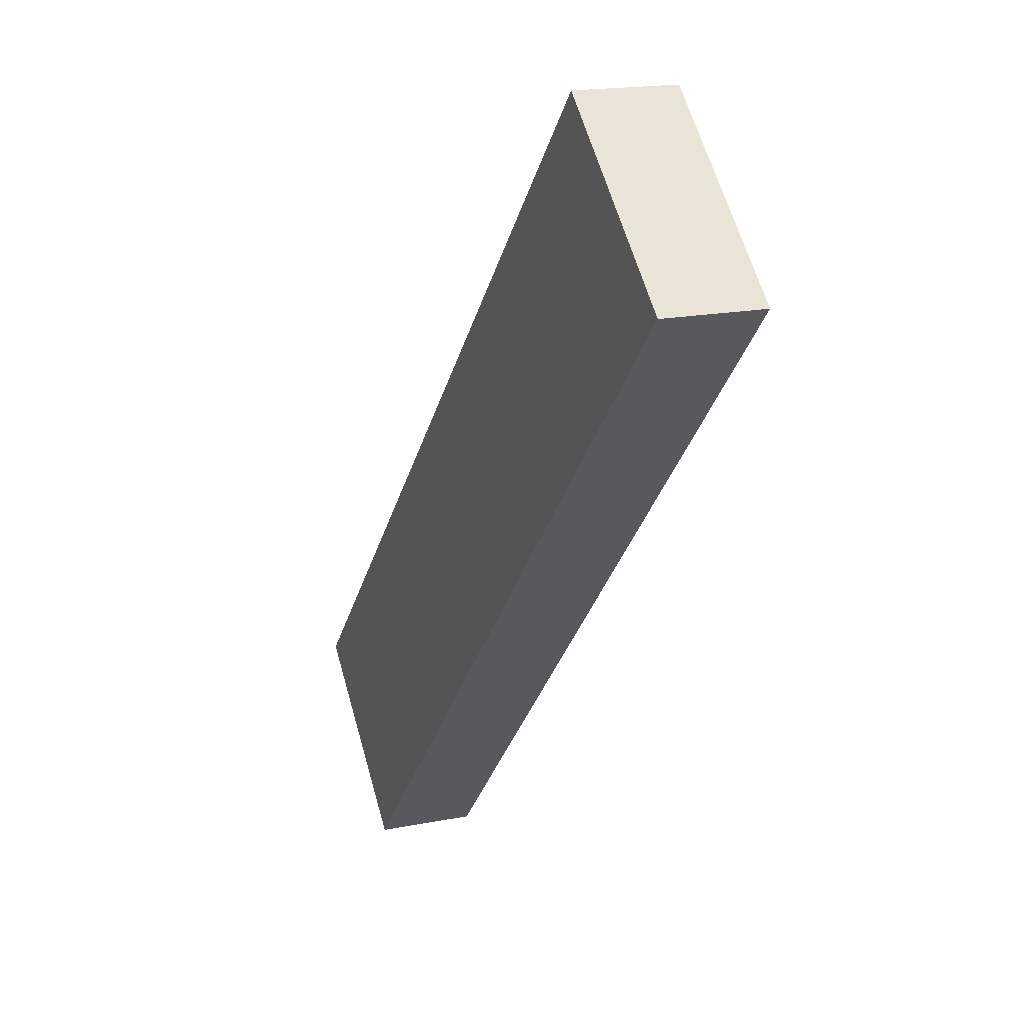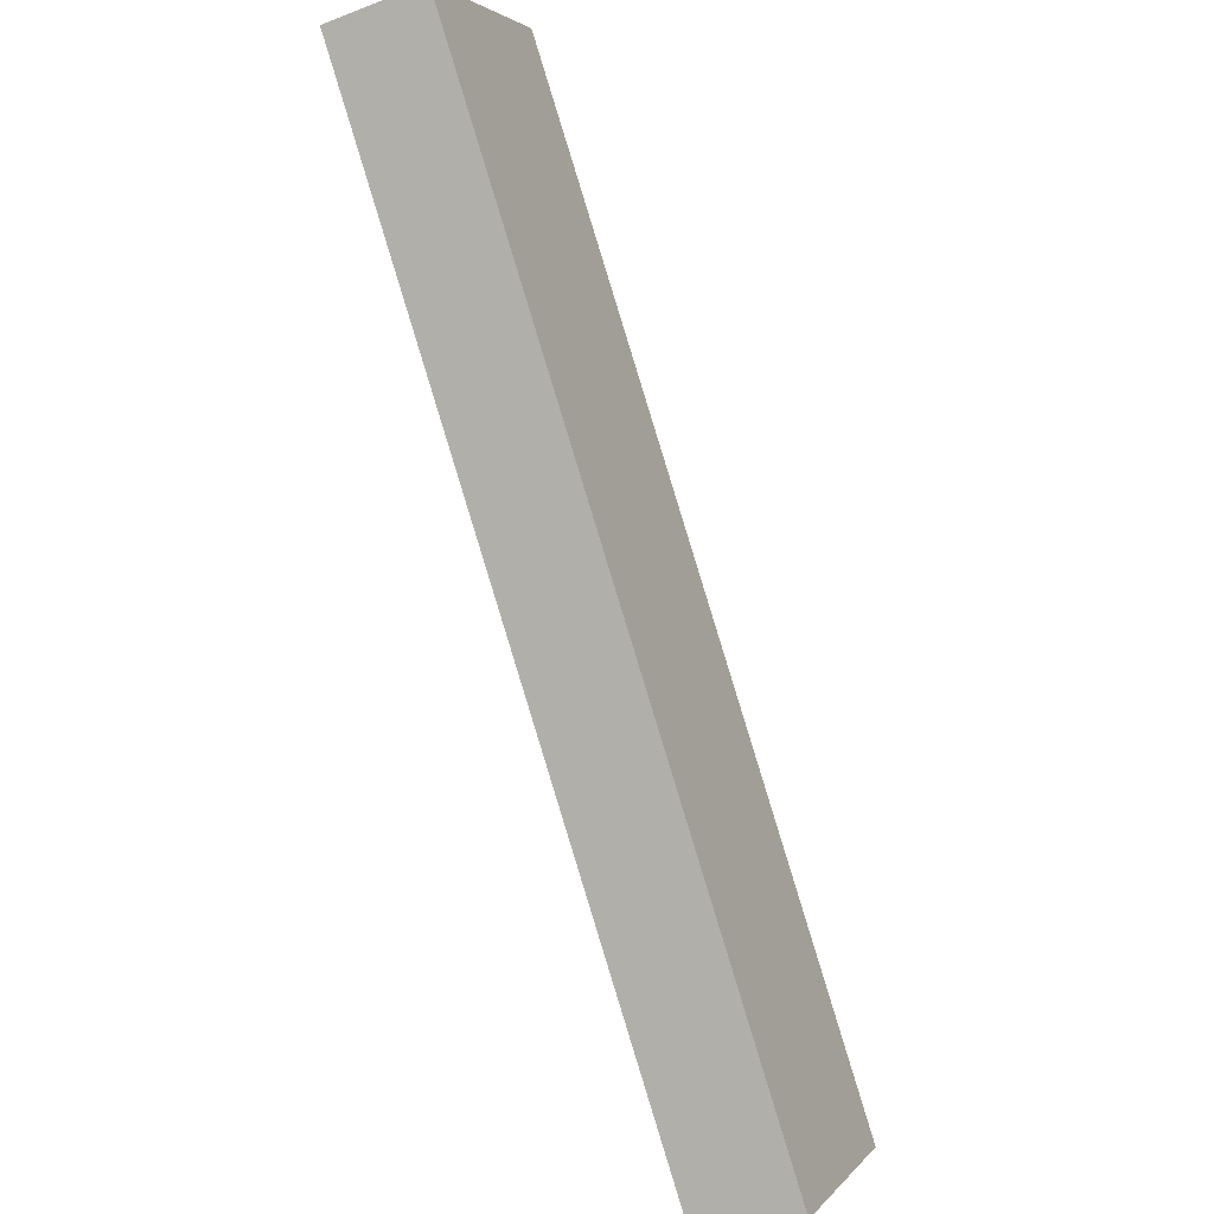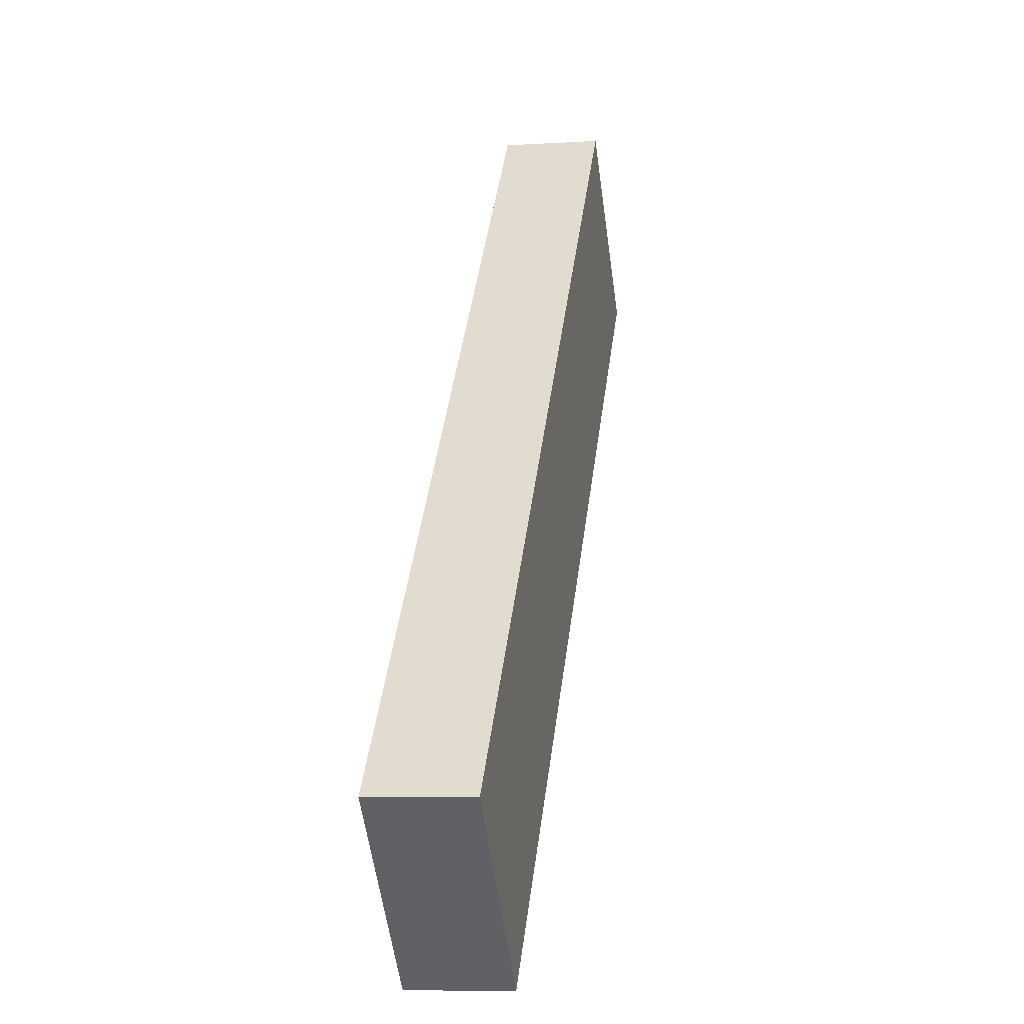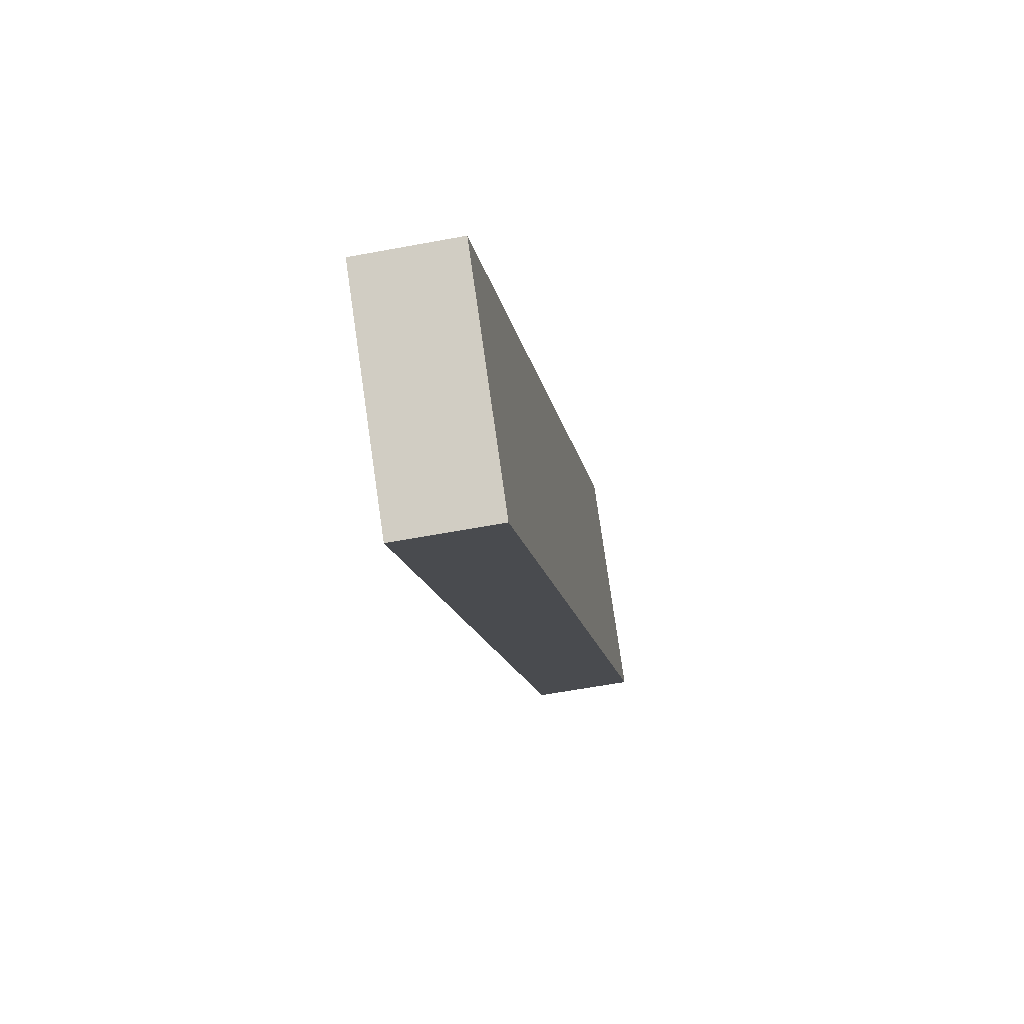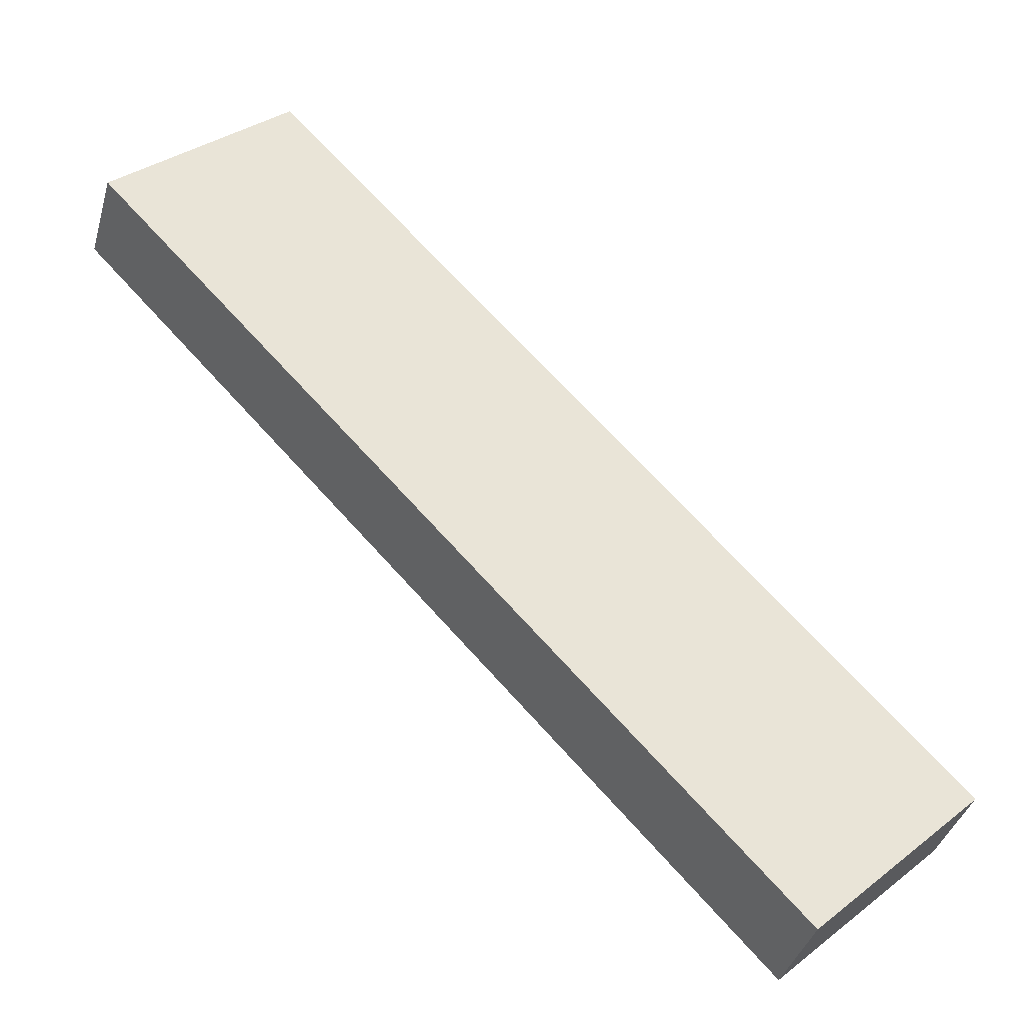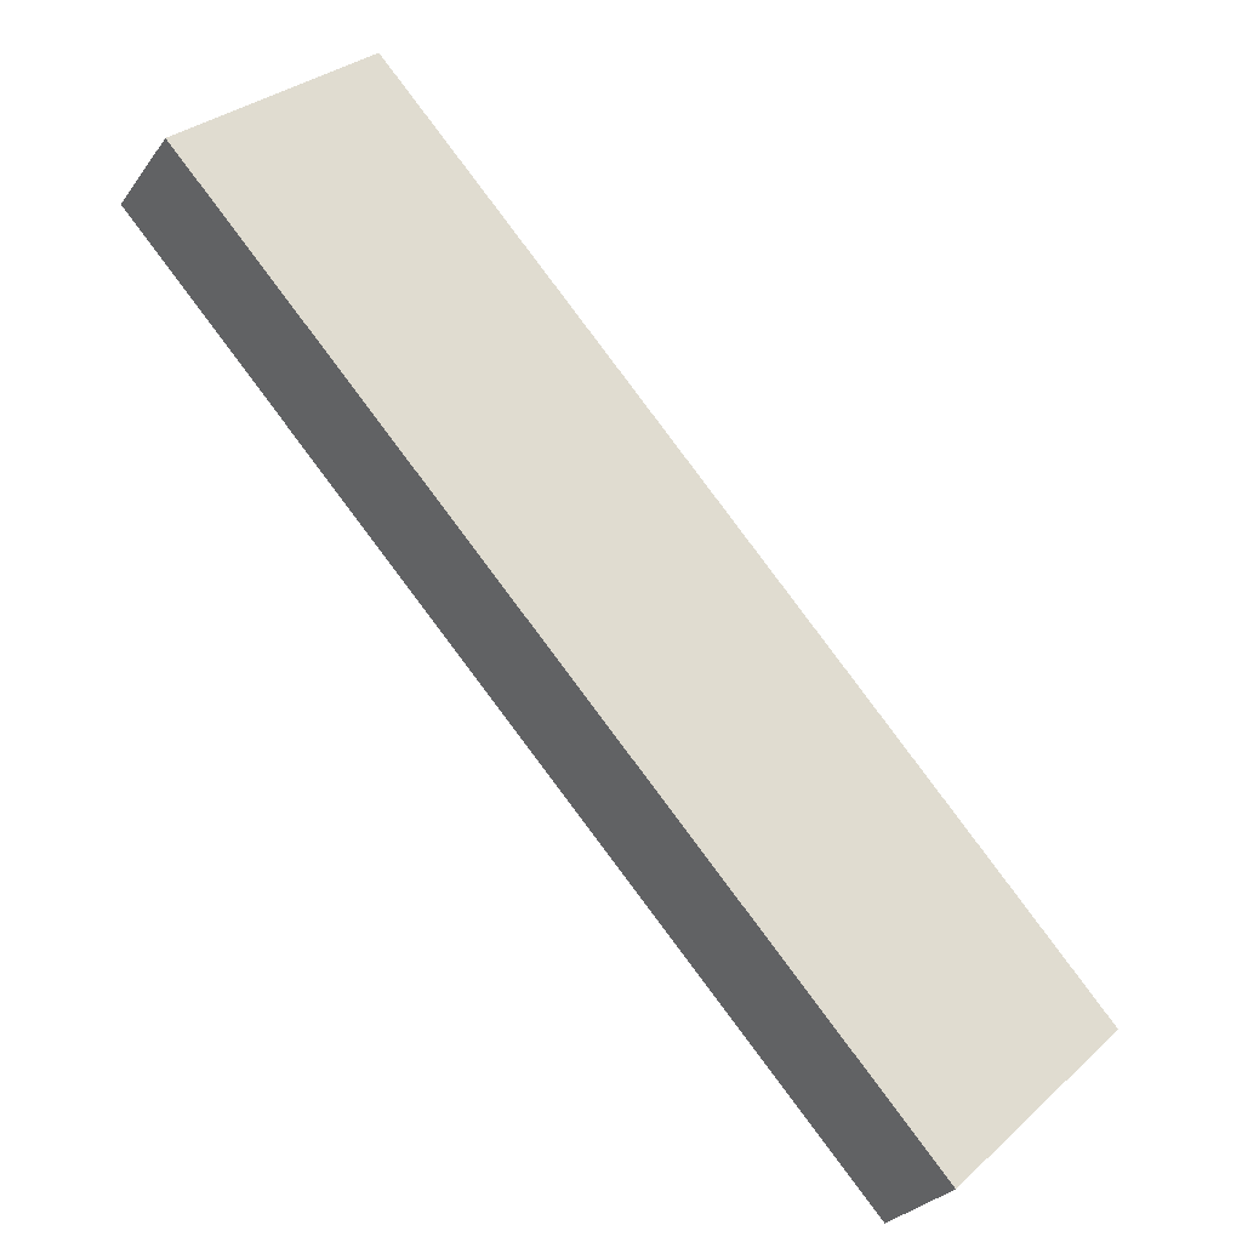
<metadata>
{"format":"obj","ext":"obj","renderer":"f3d","projection":"perspective","resolution":1024,"background":"white","views":[{"elev":17.6,"azim":-111.6,"up":"+Z"},{"elev":-42.3,"azim":-64.7,"up":"+Z"},{"elev":-7.8,"azim":99.8,"up":"+Z"},{"elev":-58.1,"azim":101.1,"up":"+Z"},{"elev":-38.1,"azim":-15.4,"up":"+Z"},{"elev":-28.7,"azim":-28.9,"up":"+Z"}]}
</metadata>
<code>
v  0 2.126 1.302e-16
v  18.75 2.126 -12.5
v  15.09 2.126 -15.97
v  3.819 2.126 3.351
v  18.75 7.655e-16 -12.5
v  15.09 9.778e-16 -15.97
v  0 0 0
v  3.819 -2.052e-16 3.351
g defaultobject
f 1 2 3
f 2 1 4
f 5 3 2
f 3 5 6
f 6 1 3
f 1 6 7
f 7 4 1
f 4 7 8
f 8 2 4
f 2 8 5
f 5 7 6
f 7 5 8

</code>
